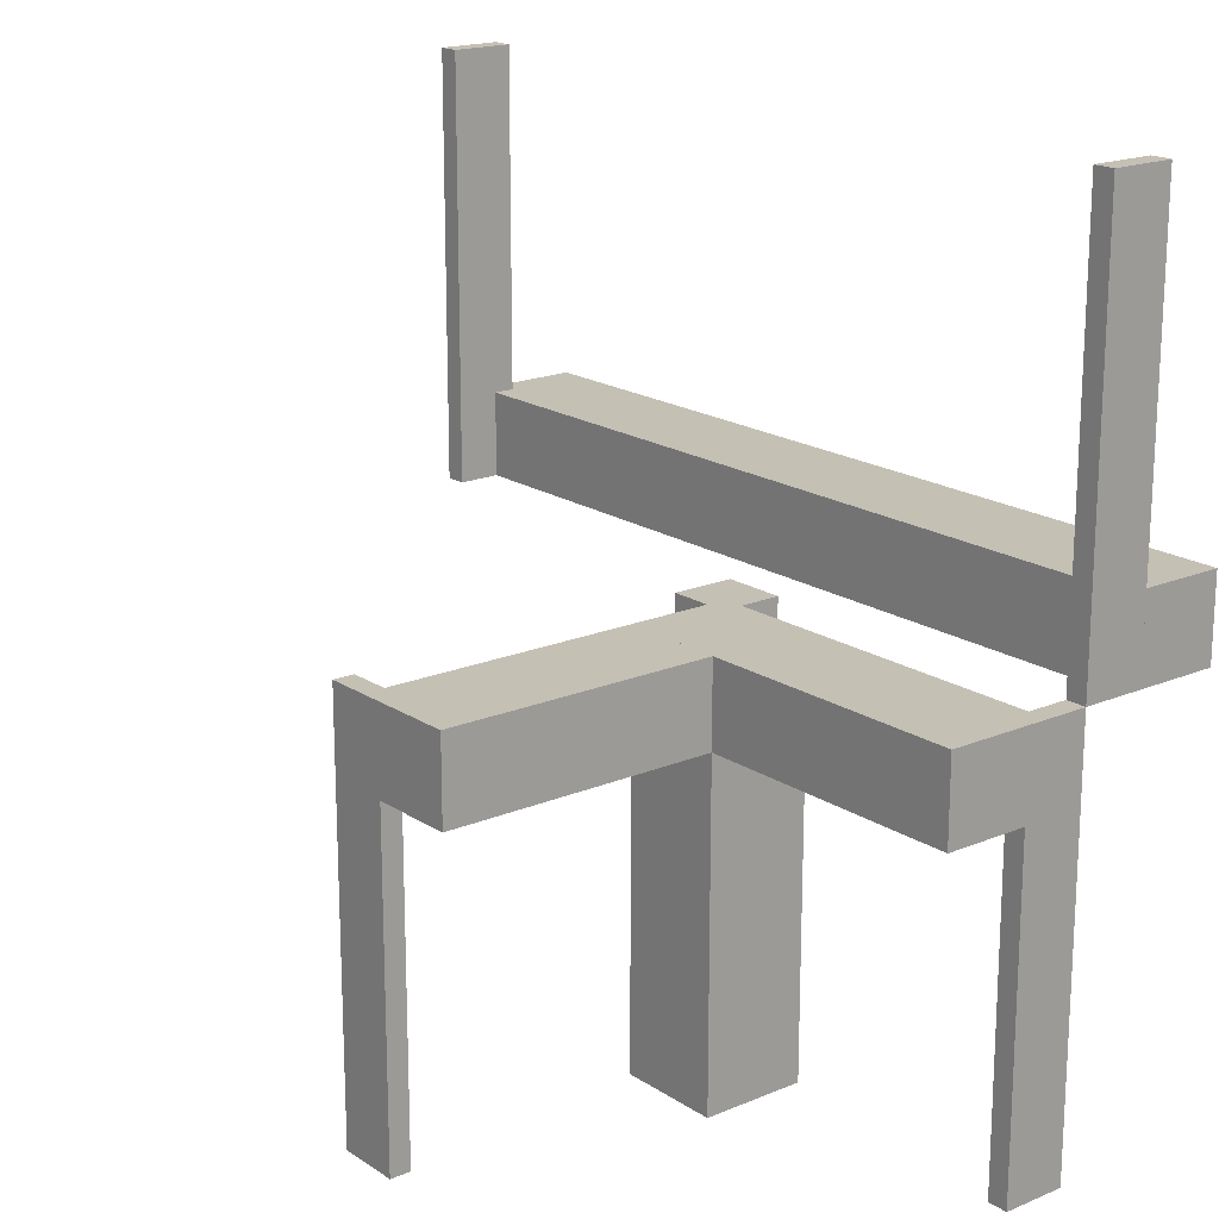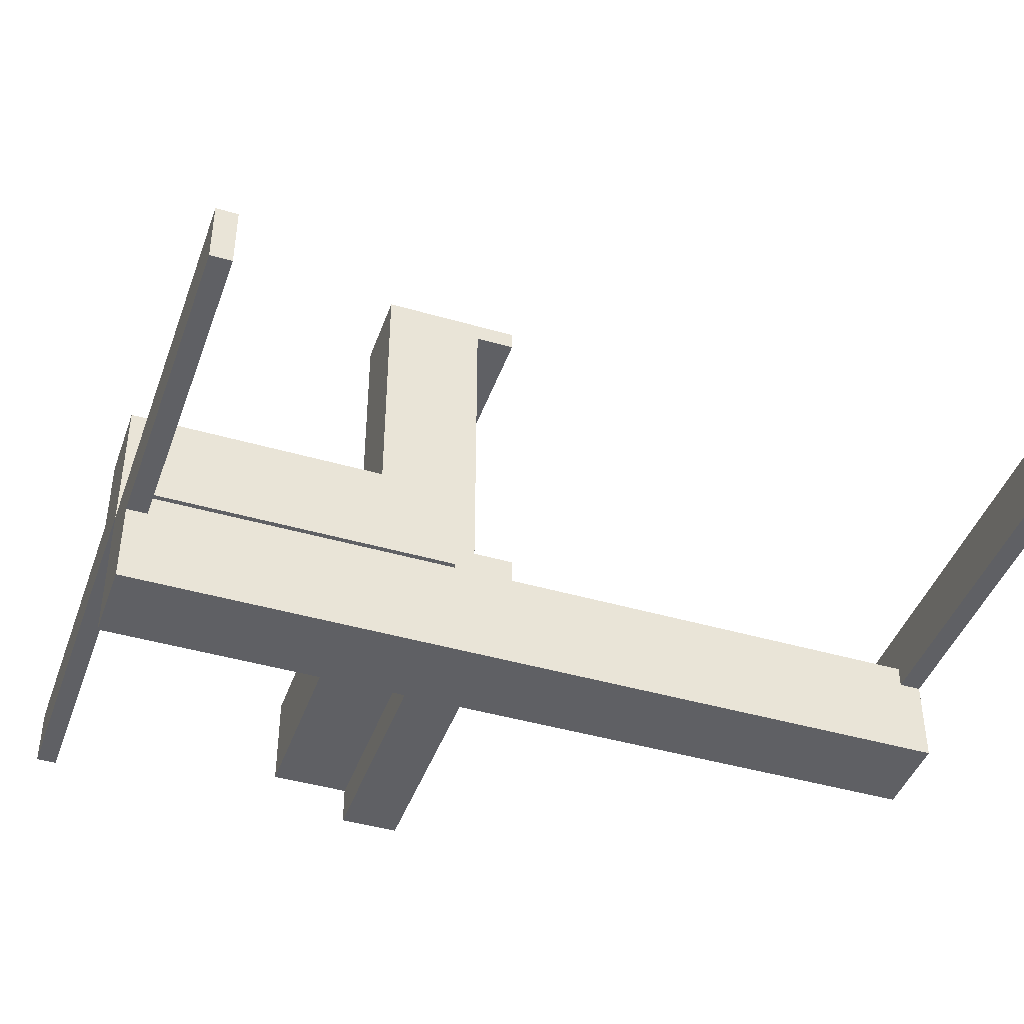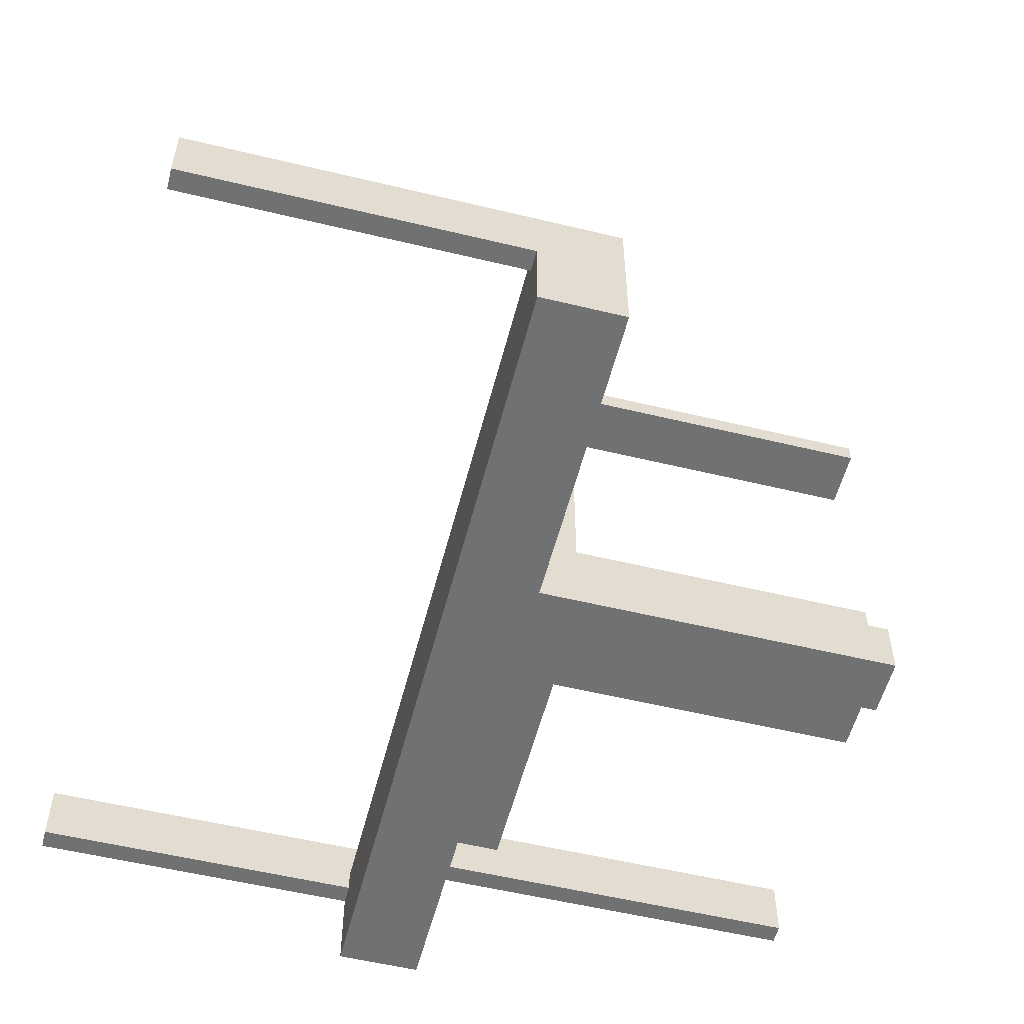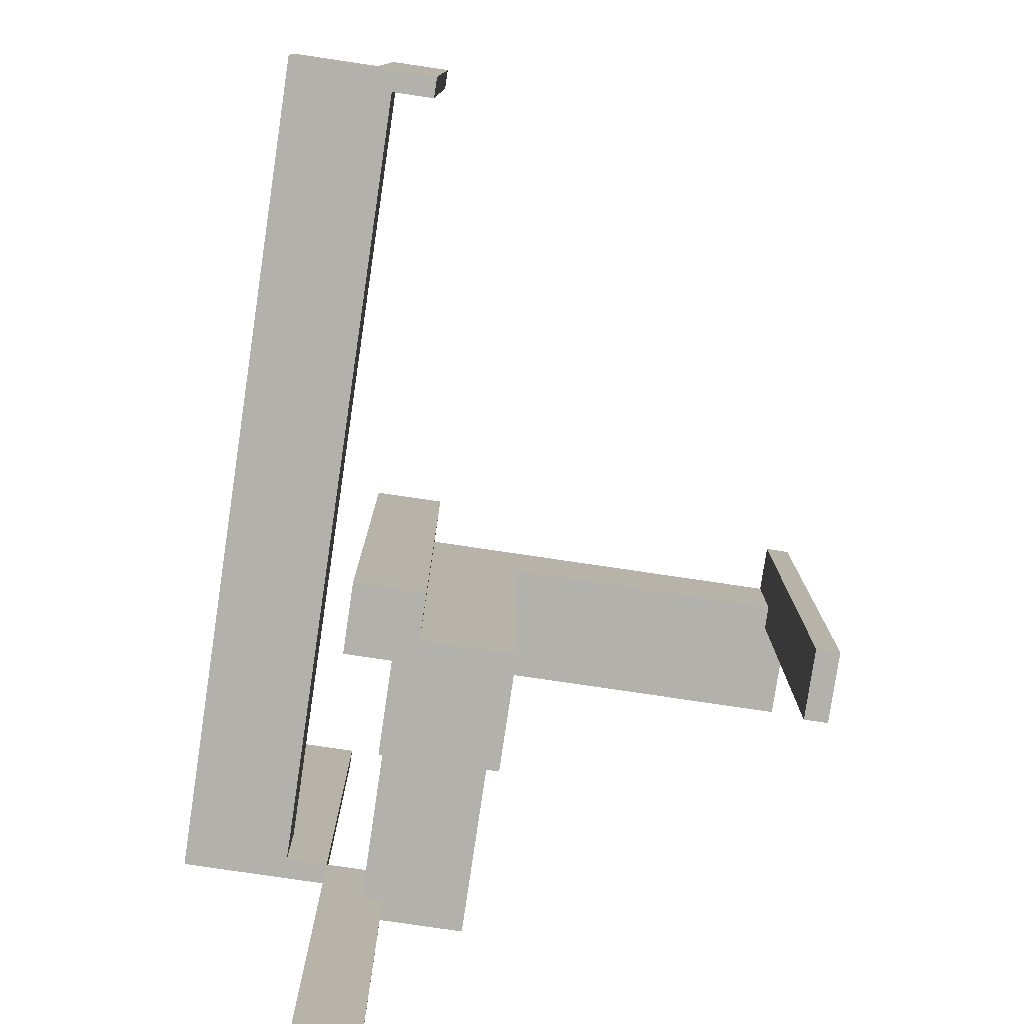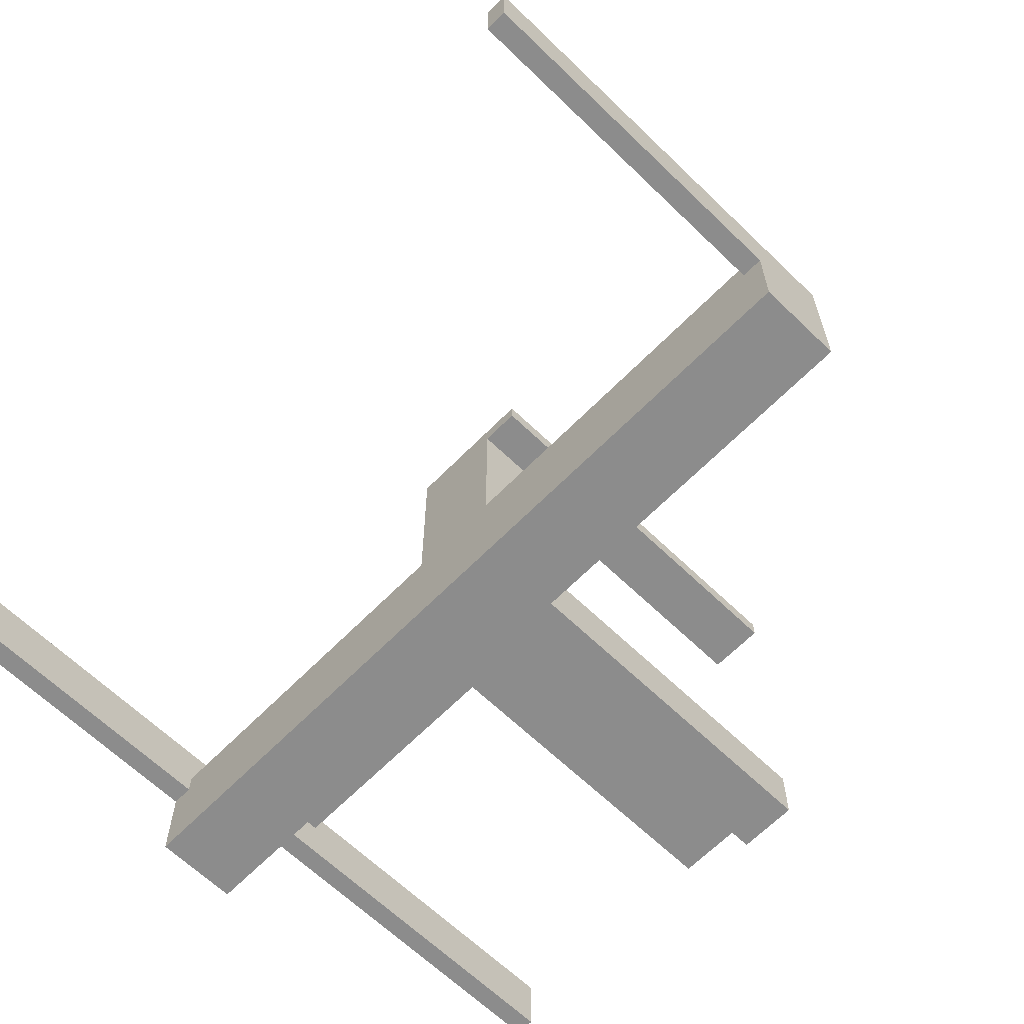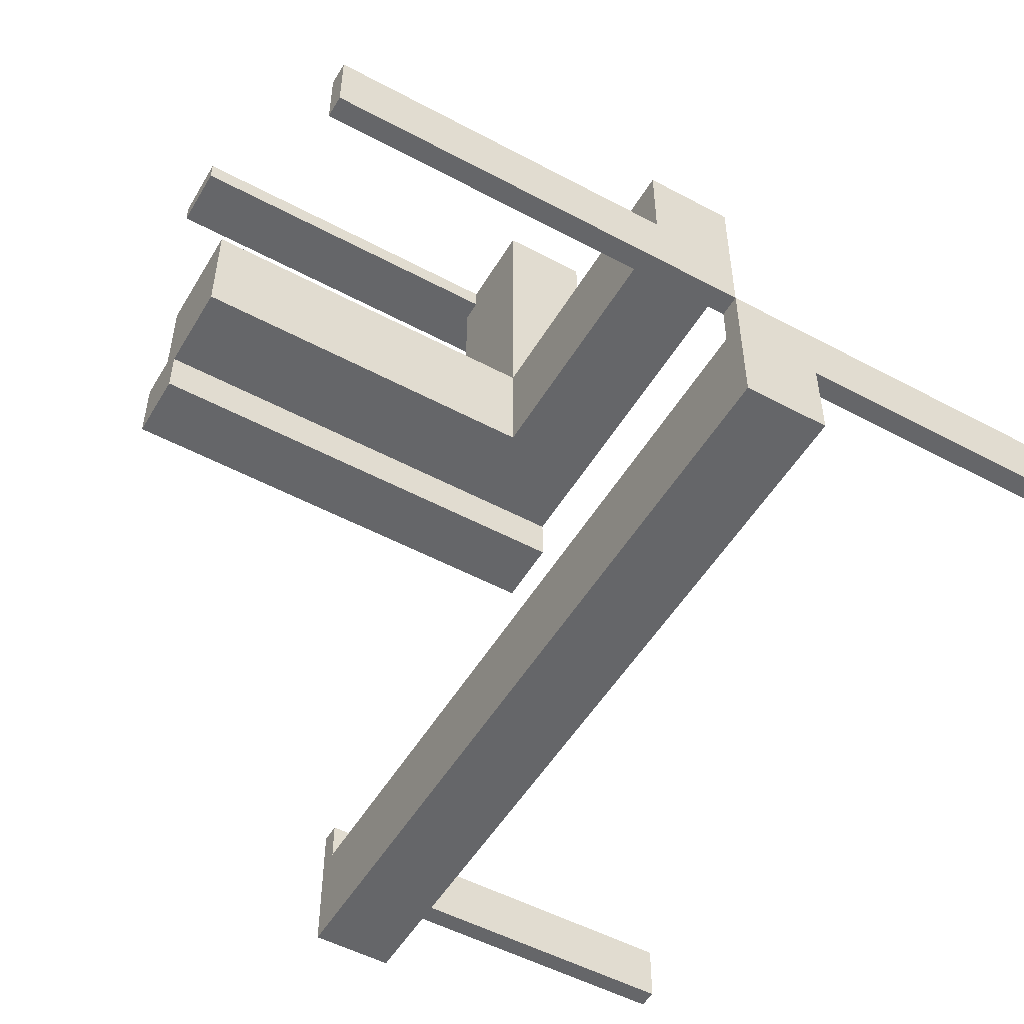
<metadata>
{"format":"obj","ext":"obj","renderer":"f3d","projection":"perspective","resolution":1024,"background":"white","views":[{"elev":18.3,"azim":-128.9,"up":"+Z"},{"elev":-43.3,"azim":-19.0,"up":"+Y"},{"elev":-55.2,"azim":75.7,"up":"+Y"},{"elev":-79.1,"azim":81.6,"up":"+Z"},{"elev":-64.2,"azim":45.7,"up":"+Y"},{"elev":-51.9,"azim":-120.1,"up":"+Y"}]}
</metadata>
<code>
v 0 0 0
v 0 0 -0.5
v 0 0.5 0
v 0 0.5 -0.5
v 0 -0.175 0
v 0 -0.175 0.1
v 0 -0.05 0
v 0 -0.05 0.1
v 0 0.475 0
v 0 0.475 -0.5
v 0 0.075 0
v 0 0.075 -0.5
v -0.075 0 0
v -0.075 0 -0.5
v -0.075 0.05 0
v -0.075 0.05 -0.5
v -0.075 0.5 0
v -0.075 0.5 -0.5
v -0.075 0.5 -0.1
v -0.075 0.475 0
v -0.075 0.475 -0.5
v -0.075 0.475 -0.1
v -0.475 0 0
v -0.475 0 -0.5
v -0.475 0 0.5
v -0.475 -0.075 0
v -0.475 -0.075 0.1
v -0.475 -0.075 0.5
v -0.475 0.05 0
v -0.475 0.05 -0.1
v -0.475 -0.05 0
v -0.475 -0.05 0.1
v -0.475 0.075 0
v -0.475 0.075 -0.5
v -0.475 0.075 -0.1
v -0.5 0 0
v -0.5 0 -0.5
v -0.5 0 0.5
v -0.5 -0.075 0
v -0.5 -0.075 0.1
v -0.5 -0.075 0.5
v -0.5 0.175 0
v -0.5 0.175 -0.1
v -0.5 -0.175 0
v -0.5 -0.175 0.1
v -0.5 0.075 0
v -0.5 0.075 -0.5
v -0.5 0.075 -0.1
v 0.5 0 0
v 0.5 0 0.5
v 0.5 -0.075 0
v 0.5 -0.075 0.1
v 0.5 -0.075 0.5
v 0.5 -0.175 0
v 0.5 -0.175 0.1
v -0.175 0.05 -0.5
v -0.175 0.05 -0.1
v -0.175 0.05 -0.05
v -0.175 0.175 0
v -0.175 0.175 -0.5
v -0.175 0.175 -0.1
v -0.175 0.175 -0.05
v -0.175 0.5 0
v -0.175 0.5 -0.1
v -0.05 0.05 0
v -0.05 0.05 -0.5
v -0.05 0.05 -0.1
v -0.05 0.05 -0.05
v -0.05 0.175 0
v -0.05 0.175 -0.5
v -0.05 0.175 -0.1
v -0.05 0.175 -0.05
v -0.05 0.475 0
v -0.05 0.475 -0.1
v -0.05 0.075 0
v -0.05 0.075 -0.5
v 0.475 0 0
v 0.475 0 0.5
v 0.475 -0.075 0
v 0.475 -0.075 0.1
v 0.475 -0.075 0.5
v 0.475 -0.05 0
v 0.475 -0.05 0.1
f 5 44 45
f 45 6 5
f 44 39 40
f 40 45 44
f 5 6 8
f 8 7 5
f 26 27 40
f 40 39 26
f 26 31 32
f 32 27 26
f 6 45 27
f 40 27 45
f 8 6 27
f 27 32 8
f 8 32 31
f 31 7 8
f 26 7 31
f 5 26 44
f 39 44 26
f 7 26 5
f 26 39 41
f 41 28 26
f 23 25 38
f 38 36 23
f 26 28 25
f 25 23 26
f 28 41 38
f 38 25 28
f 41 39 36
f 36 38 41
f 39 26 23
f 23 36 39
f 71 70 66
f 66 67 71
f 67 66 56
f 56 57 67
f 61 60 70
f 70 71 61
f 60 56 66
f 66 70 60
f 57 56 60
f 60 61 57
f 67 57 61
f 61 71 67
f 57 58 68
f 68 67 57
f 68 58 62
f 62 72 68
f 64 19 17
f 17 63 64
f 20 22 74
f 74 73 20
f 20 17 19
f 19 22 20
f 63 17 20
f 69 59 20
f 63 20 59
f 73 69 20
f 62 59 69
f 69 72 62
f 64 63 59
f 59 62 64
f 57 62 58
f 64 62 57
f 72 67 68
f 74 72 73
f 69 73 72
f 67 72 74
f 22 67 74
f 57 22 64
f 19 64 22
f 67 22 57
f 68 65 69
f 69 72 68
f 72 62 58
f 58 68 72
f 43 42 46
f 46 48 43
f 33 29 30
f 30 35 33
f 33 35 48
f 48 46 33
f 43 48 35
f 57 61 35
f 43 35 61
f 30 57 35
f 61 57 58
f 58 62 61
f 57 30 58
f 29 58 30
f 68 58 65
f 29 65 58
f 72 69 62
f 42 62 69
f 61 62 43
f 42 43 62
f 33 42 69
f 46 42 33
f 65 29 33
f 69 65 33
f 76 12 11
f 11 75 76
f 65 66 76
f 76 75 65
f 15 13 14
f 14 16 15
f 15 16 66
f 66 65 15
f 11 12 2
f 2 1 11
f 1 2 14
f 14 13 1
f 16 14 66
f 2 66 14
f 76 66 12
f 2 12 66
f 15 65 13
f 1 13 65
f 75 11 65
f 1 65 11
f 68 65 69
f 69 72 68
f 72 62 58
f 58 68 72
f 43 42 46
f 46 48 43
f 33 29 30
f 30 35 33
f 33 35 48
f 48 46 33
f 43 48 35
f 57 61 35
f 43 35 61
f 30 57 35
f 61 57 58
f 58 62 61
f 57 30 58
f 29 58 30
f 68 58 65
f 29 65 58
f 72 69 62
f 42 62 69
f 61 62 43
f 42 43 62
f 33 42 69
f 46 42 33
f 65 29 33
f 69 65 33
f 57 58 68
f 68 67 57
f 68 58 62
f 62 72 68
f 64 19 17
f 17 63 64
f 20 22 74
f 74 73 20
f 20 17 19
f 19 22 20
f 63 17 20
f 69 59 20
f 63 20 59
f 73 69 20
f 62 59 69
f 69 72 62
f 64 63 59
f 59 62 64
f 57 62 58
f 64 62 57
f 72 67 68
f 74 72 73
f 69 73 72
f 67 72 74
f 22 67 74
f 57 22 64
f 19 64 22
f 67 22 57
f 71 70 66
f 66 67 71
f 67 66 56
f 56 57 67
f 61 60 70
f 70 71 61
f 60 56 66
f 66 70 60
f 57 56 60
f 60 61 57
f 67 57 61
f 61 71 67
f 33 46 47
f 47 34 33
f 23 24 37
f 37 36 23
f 33 34 24
f 24 23 33
f 34 47 37
f 37 24 34
f 47 46 36
f 36 37 47
f 46 33 23
f 23 36 46
f 20 21 18
f 18 17 20
f 9 3 4
f 4 10 9
f 20 9 10
f 10 21 20
f 21 10 4
f 4 18 21
f 18 4 3
f 3 17 18
f 17 3 9
f 9 20 17
f 5 54 55
f 55 6 5
f 54 51 52
f 52 55 54
f 5 6 8
f 8 7 5
f 79 80 52
f 52 51 79
f 79 82 83
f 83 80 79
f 6 55 80
f 52 80 55
f 8 6 80
f 80 83 8
f 8 83 82
f 82 7 8
f 79 7 82
f 5 79 54
f 51 54 79
f 7 79 5
f 79 51 53
f 53 81 79
f 77 78 50
f 50 49 77
f 79 81 78
f 78 77 79
f 81 53 50
f 50 78 81
f 53 51 49
f 49 50 53
f 51 79 77
f 77 49 51

</code>
